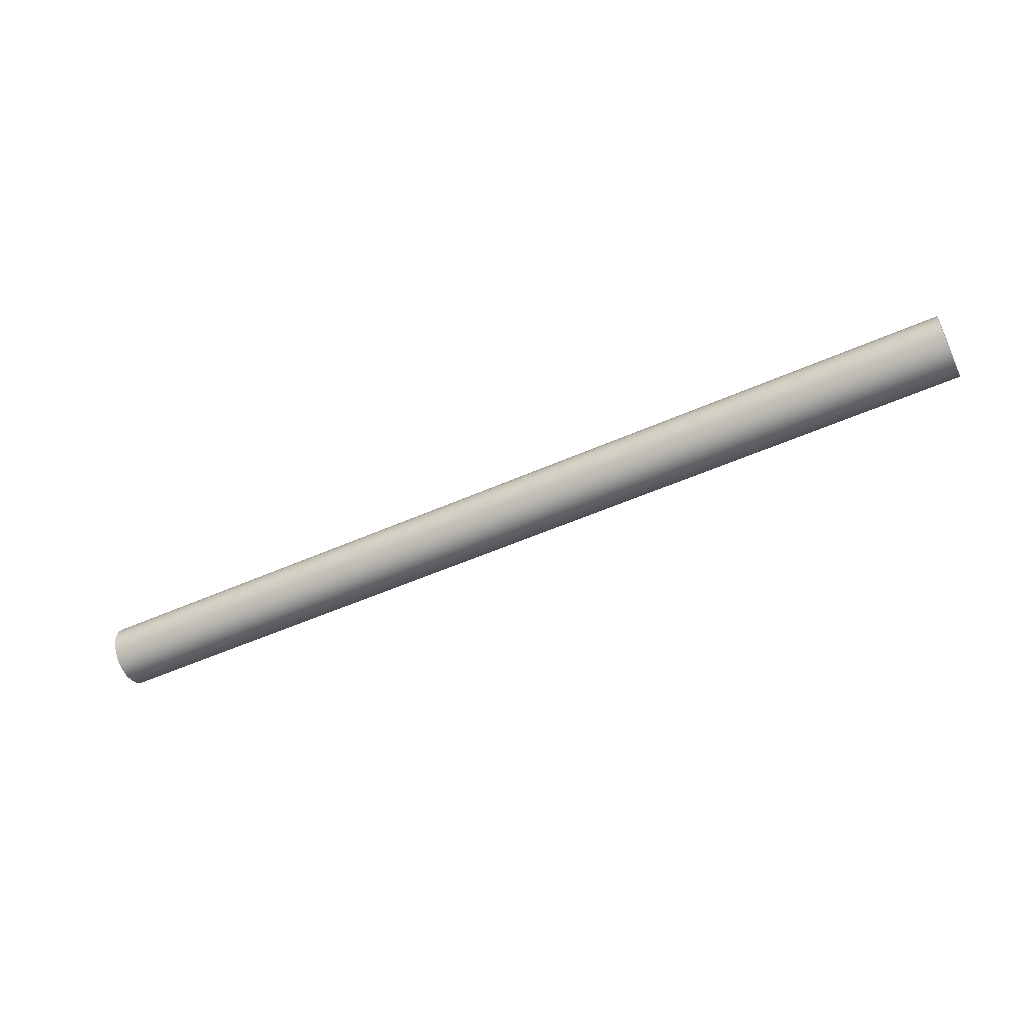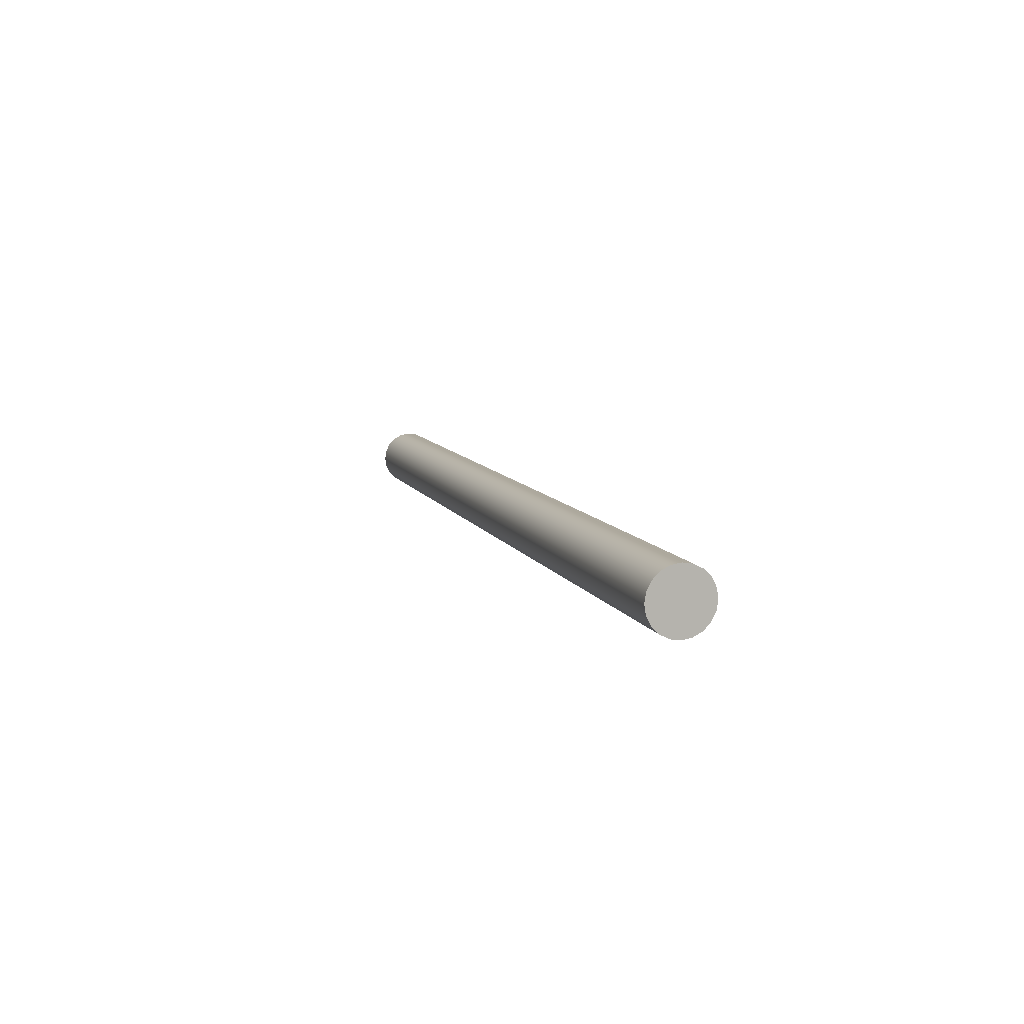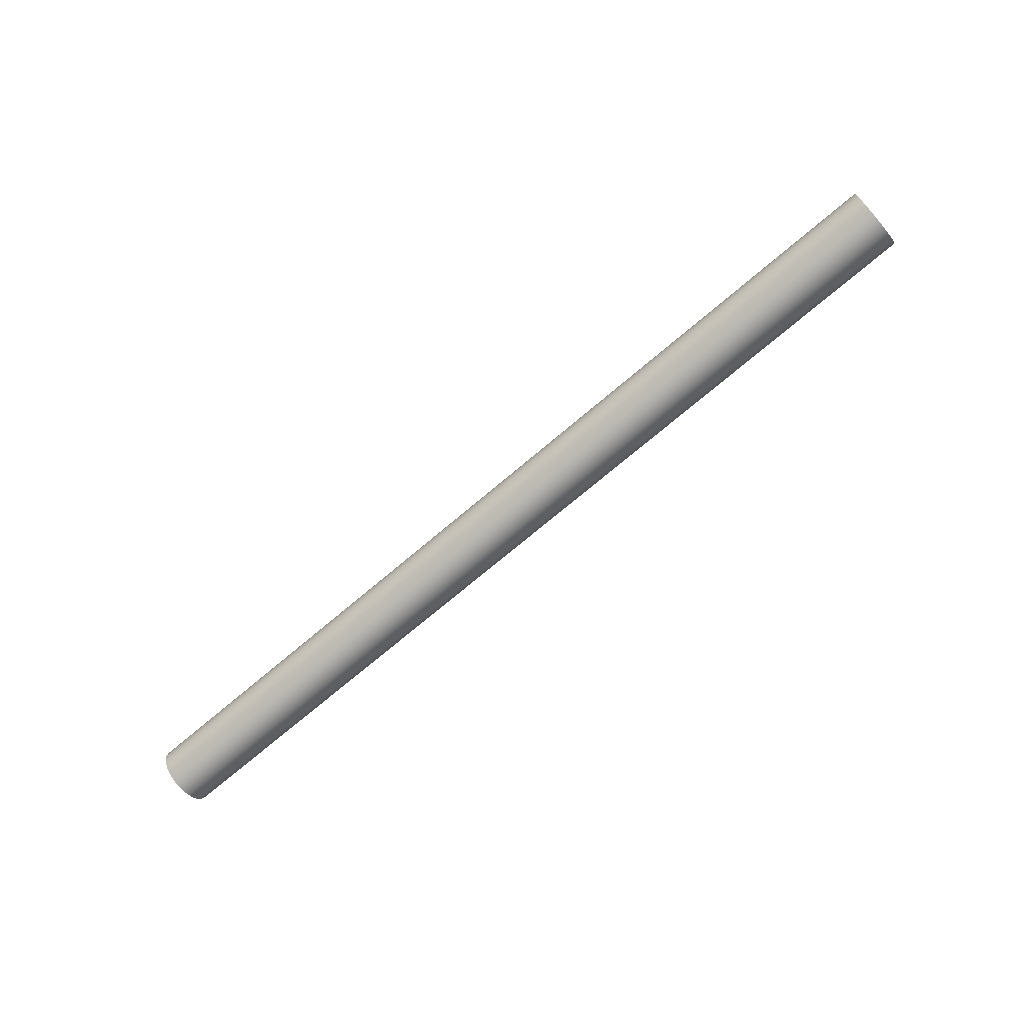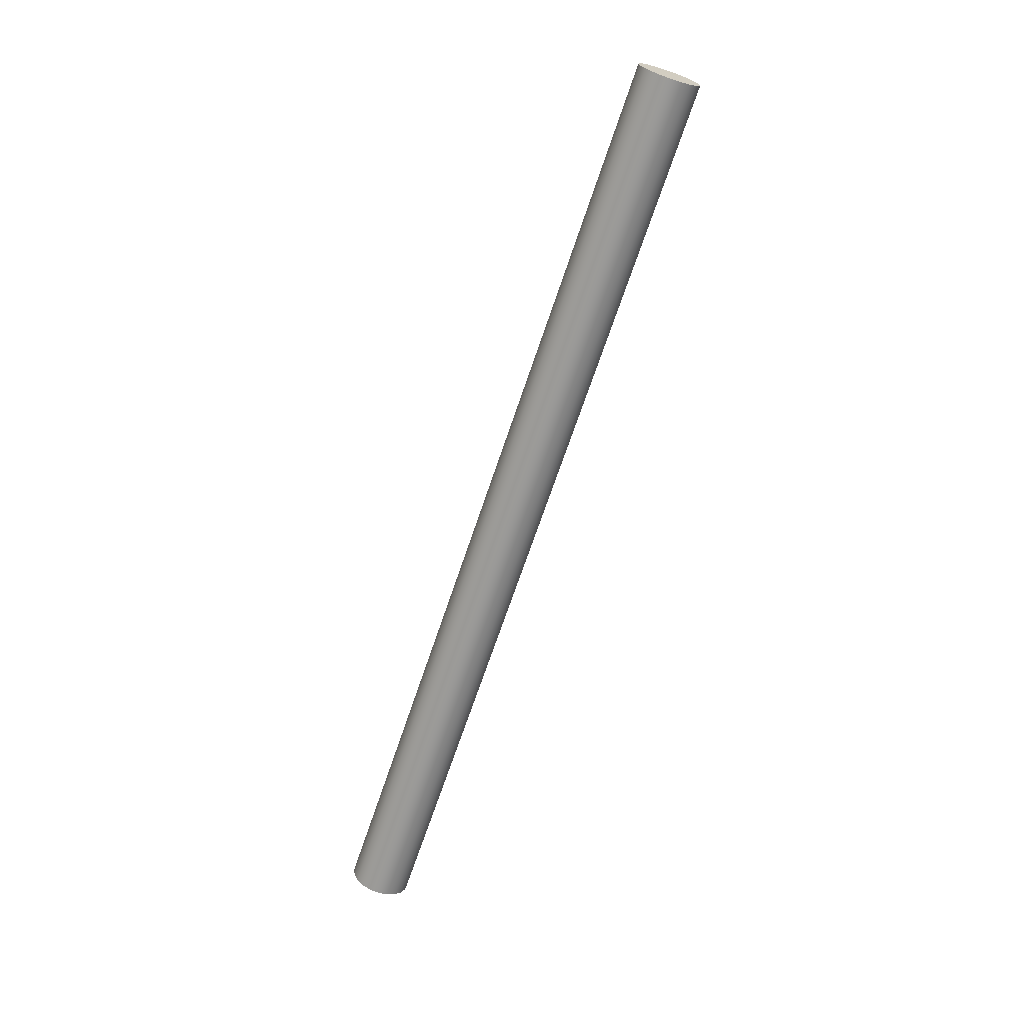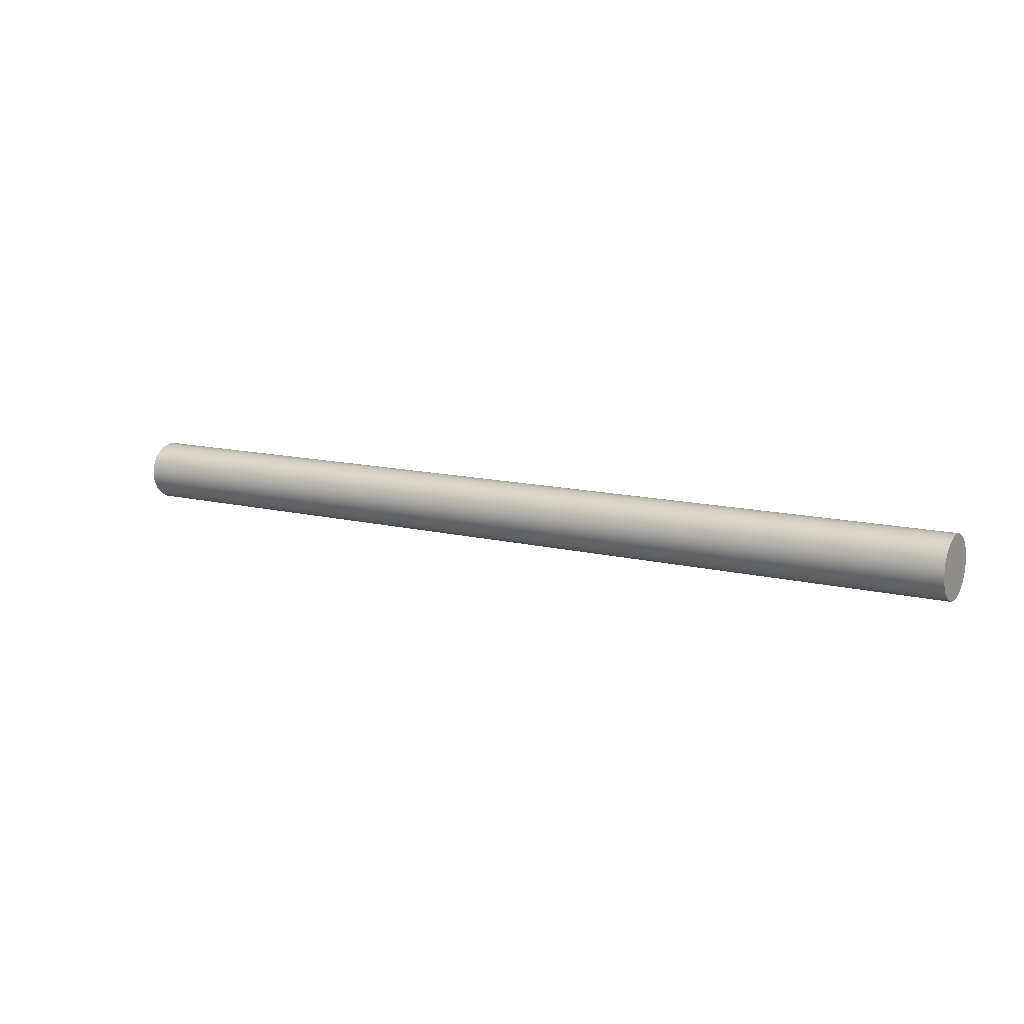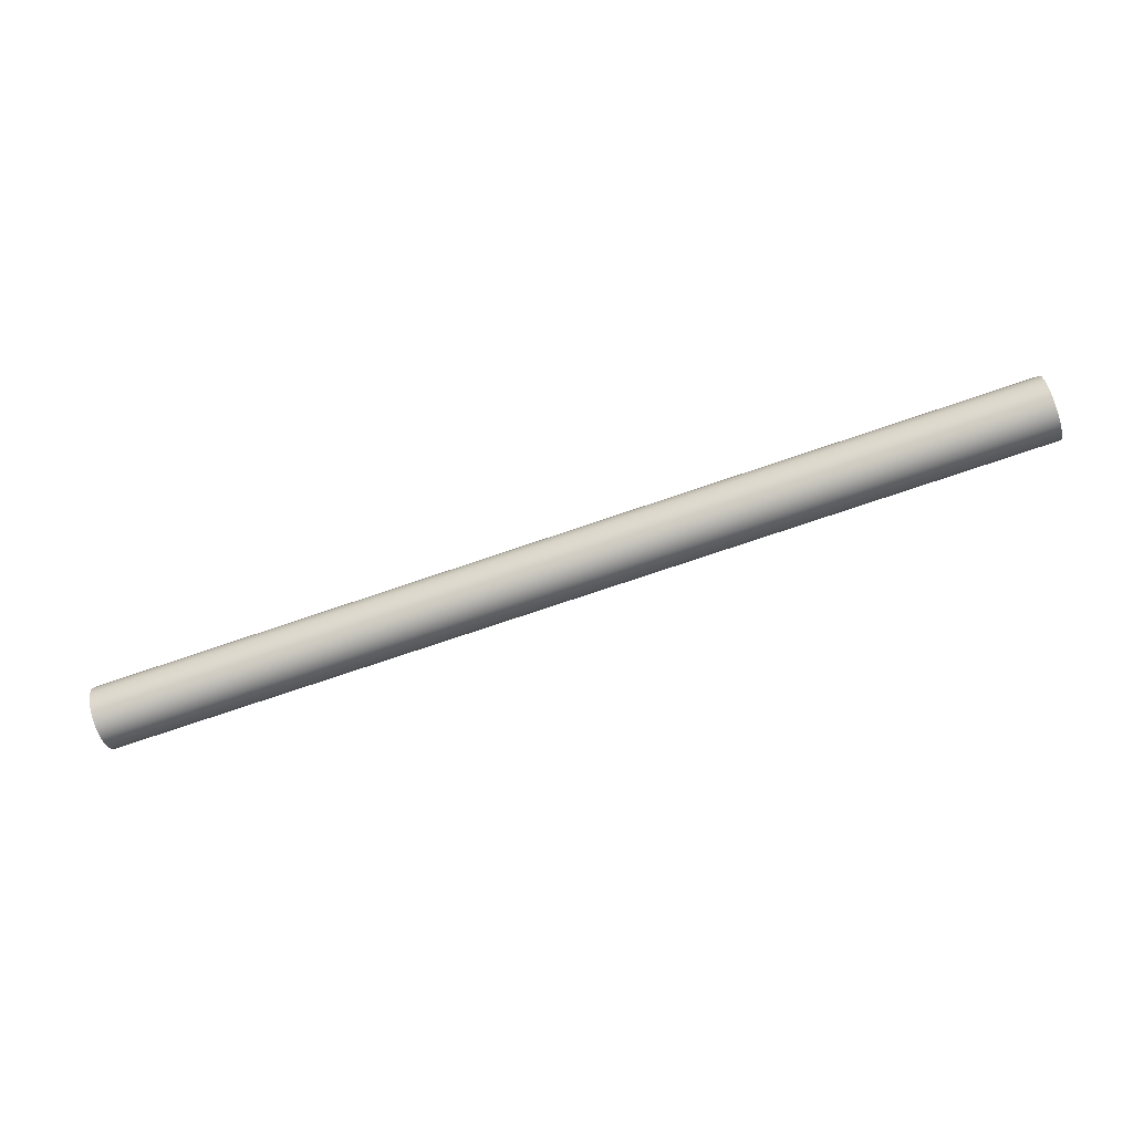
<metadata>
{"format":"obj","ext":"obj","renderer":"f3d","projection":"perspective","resolution":1024,"background":"white","views":[{"elev":-52.0,"azim":25.7,"up":"+Y"},{"elev":9.0,"azim":-106.5,"up":"+Y"},{"elev":-71.3,"azim":40.5,"up":"+Y"},{"elev":-68.4,"azim":-108.5,"up":"+Z"},{"elev":11.8,"azim":31.5,"up":"+Y"},{"elev":-74.4,"azim":18.8,"up":"+Z"}]}
</metadata>
<code>
g default
v 15 0.309 0.9511
v 15 0.5878 0.809
v 15 0.809 0.5878
v 15 0.9511 0.309
v 15 1 -0
v 15 0.9511 -0.309
v 15 0.809 -0.5878
v 15 0.5878 -0.809
v 15 0.309 -0.9511
v 15 0 -1
v 15 -0.309 -0.9511
v 15 -0.5878 -0.809
v 15 -0.809 -0.5878
v 15 -0.9511 -0.309
v 15 -1 0
v 15 -0.9511 0.309
v 15 -0.809 0.5878
v 15 -0.5878 0.809
v 15 -0.309 0.9511
v 15 0 1
v -15 0.309 0.9511
v -15 0.5878 0.809
v -15 0.809 0.5878
v -15 0.9511 0.309
v -15 1 -0
v -15 0.9511 -0.309
v -15 0.809 -0.5878
v -15 0.5878 -0.809
v -15 0.309 -0.9511
v -15 0 -1
v -15 -0.309 -0.9511
v -15 -0.5878 -0.809
v -15 -0.809 -0.5878
v -15 -0.9511 -0.309
v -15 -1 0
v -15 -0.9511 0.309
v -15 -0.809 0.5878
v -15 -0.5878 0.809
v -15 -0.309 0.9511
v -15 0 1
g pCylinder1
f 1 2 21
f 21 2 22
f 2 3 22
f 22 3 23
f 3 4 23
f 23 4 24
f 4 5 24
f 24 5 25
f 5 6 25
f 25 6 26
f 6 7 26
f 26 7 27
f 7 8 27
f 27 8 28
f 8 9 28
f 28 9 29
f 9 10 29
f 29 10 30
f 10 11 30
f 30 11 31
f 11 12 31
f 31 12 32
f 12 13 32
f 32 13 33
f 13 14 33
f 33 14 34
f 14 15 34
f 34 15 35
f 15 16 35
f 35 16 36
f 16 17 36
f 36 17 37
f 17 18 37
f 37 18 38
f 18 19 38
f 38 19 39
f 19 20 39
f 39 20 40
f 20 1 40
f 40 1 21
f 19 18 20
f 18 17 20
f 17 16 20
f 16 15 20
f 15 14 20
f 14 13 20
f 13 12 20
f 12 11 20
f 11 10 20
f 10 9 20
f 9 8 20
f 8 7 20
f 7 6 20
f 6 5 20
f 5 4 20
f 4 3 20
f 3 2 20
f 2 1 20
f 40 21 39
f 21 22 39
f 22 23 39
f 23 24 39
f 24 25 39
f 25 26 39
f 26 27 39
f 27 28 39
f 28 29 39
f 29 30 39
f 30 31 39
f 31 32 39
f 32 33 39
f 33 34 39
f 34 35 39
f 35 36 39
f 36 37 39
f 37 38 39
g default
v 15 0.309 0.9511
v 15 0.5878 0.809
v 15 0.809 0.5878
v 15 0.9511 0.309
v 15 1 -0
v 15 0.9511 -0.309
v 15 0.809 -0.5878
v 15 0.5878 -0.809
v 15 0.309 -0.9511
v 15 0 -1
v 15 -0.309 -0.9511
v 15 -0.5878 -0.809
v 15 -0.809 -0.5878
v 15 -0.9511 -0.309
v 15 -1 0
v 15 -0.9511 0.309
v 15 -0.809 0.5878
v 15 -0.5878 0.809
v 15 -0.309 0.9511
v 15 0 1
v -15 0.309 0.9511
v -15 0.5878 0.809
v -15 0.809 0.5878
v -15 0.9511 0.309
v -15 1 -0
v -15 0.9511 -0.309
v -15 0.809 -0.5878
v -15 0.5878 -0.809
v -15 0.309 -0.9511
v -15 0 -1
v -15 -0.309 -0.9511
v -15 -0.5878 -0.809
v -15 -0.809 -0.5878
v -15 -0.9511 -0.309
v -15 -1 0
v -15 -0.9511 0.309
v -15 -0.809 0.5878
v -15 -0.5878 0.809
v -15 -0.309 0.9511
v -15 0 1
g pCylinder1
f 41 42 61
f 61 42 62
f 42 43 62
f 62 43 63
f 43 44 63
f 63 44 64
f 44 45 64
f 64 45 65
f 45 46 65
f 65 46 66
f 46 47 66
f 66 47 67
f 47 48 67
f 67 48 68
f 48 49 68
f 68 49 69
f 49 50 69
f 69 50 70
f 50 51 70
f 70 51 71
f 51 52 71
f 71 52 72
f 52 53 72
f 72 53 73
f 53 54 73
f 73 54 74
f 54 55 74
f 74 55 75
f 55 56 75
f 75 56 76
f 56 57 76
f 76 57 77
f 57 58 77
f 77 58 78
f 58 59 78
f 78 59 79
f 59 60 79
f 79 60 80
f 60 41 80
f 80 41 61
f 59 58 60
f 58 57 60
f 57 56 60
f 56 55 60
f 55 54 60
f 54 53 60
f 53 52 60
f 52 51 60
f 51 50 60
f 50 49 60
f 49 48 60
f 48 47 60
f 47 46 60
f 46 45 60
f 45 44 60
f 44 43 60
f 43 42 60
f 42 41 60
f 80 61 79
f 61 62 79
f 62 63 79
f 63 64 79
f 64 65 79
f 65 66 79
f 66 67 79
f 67 68 79
f 68 69 79
f 69 70 79
f 70 71 79
f 71 72 79
f 72 73 79
f 73 74 79
f 74 75 79
f 75 76 79
f 76 77 79
f 77 78 79

</code>
